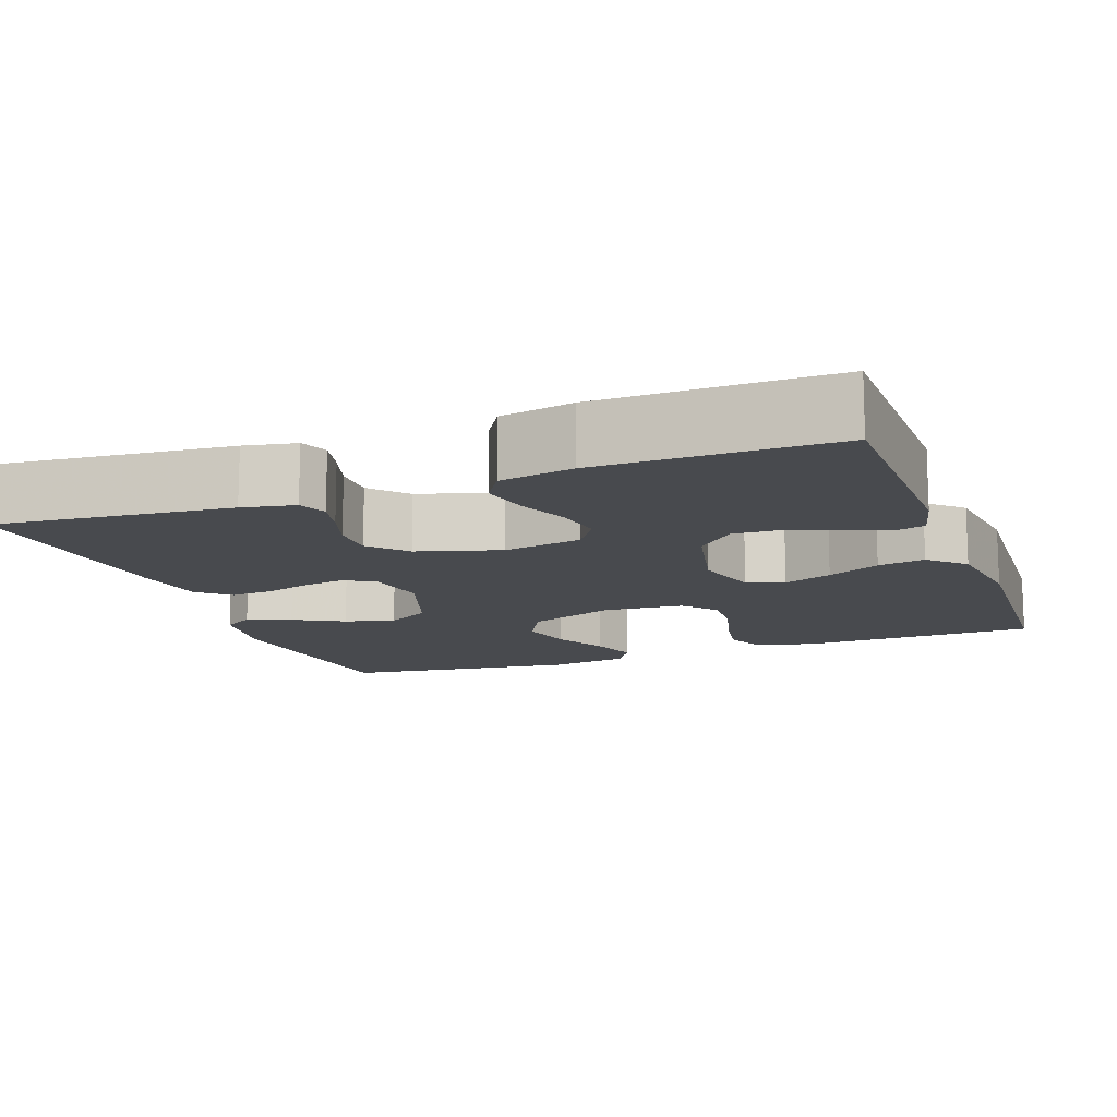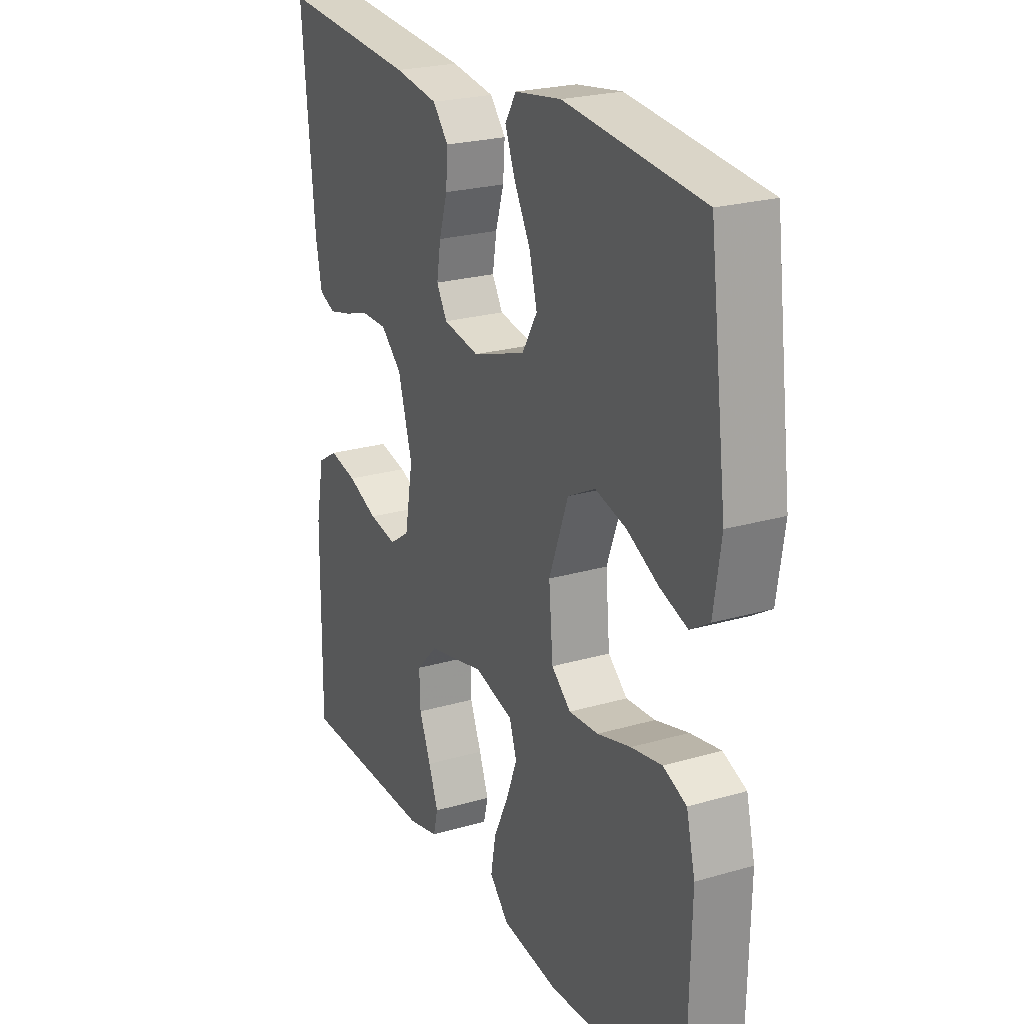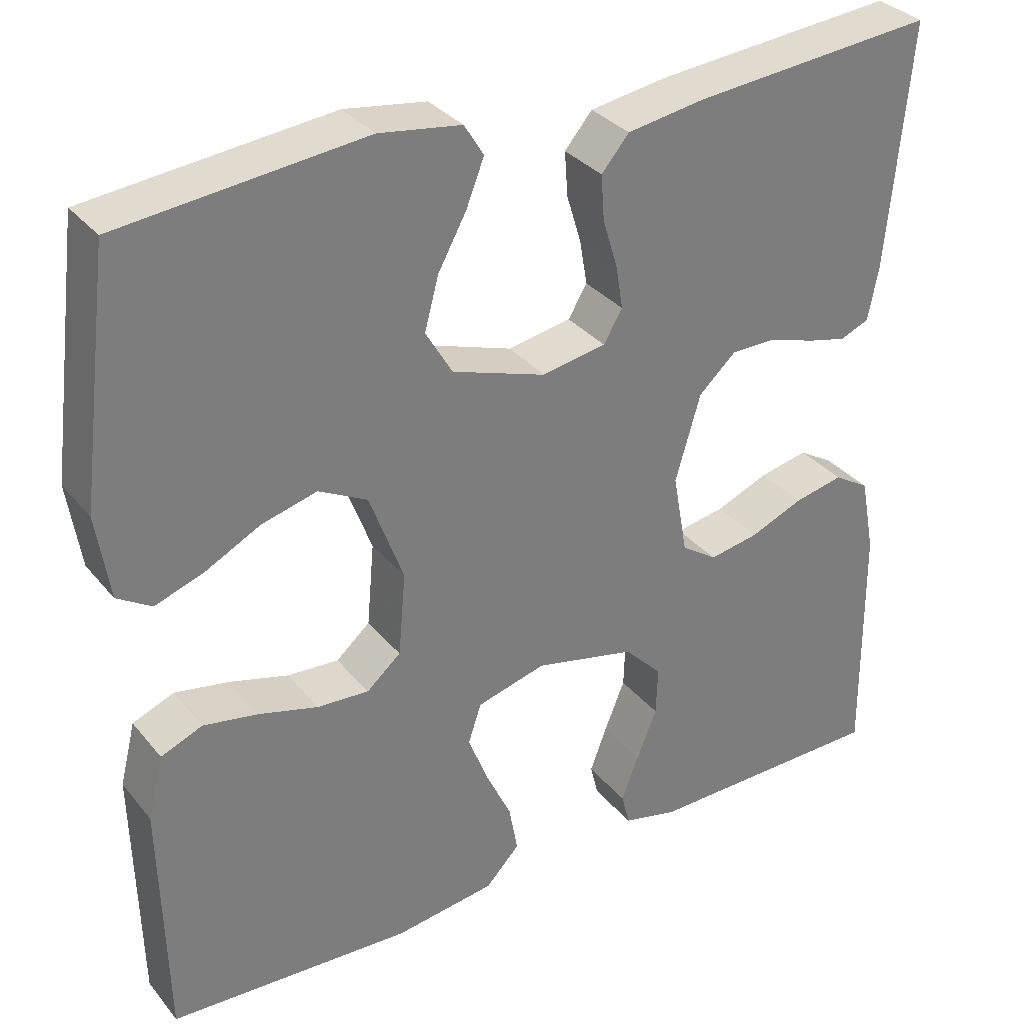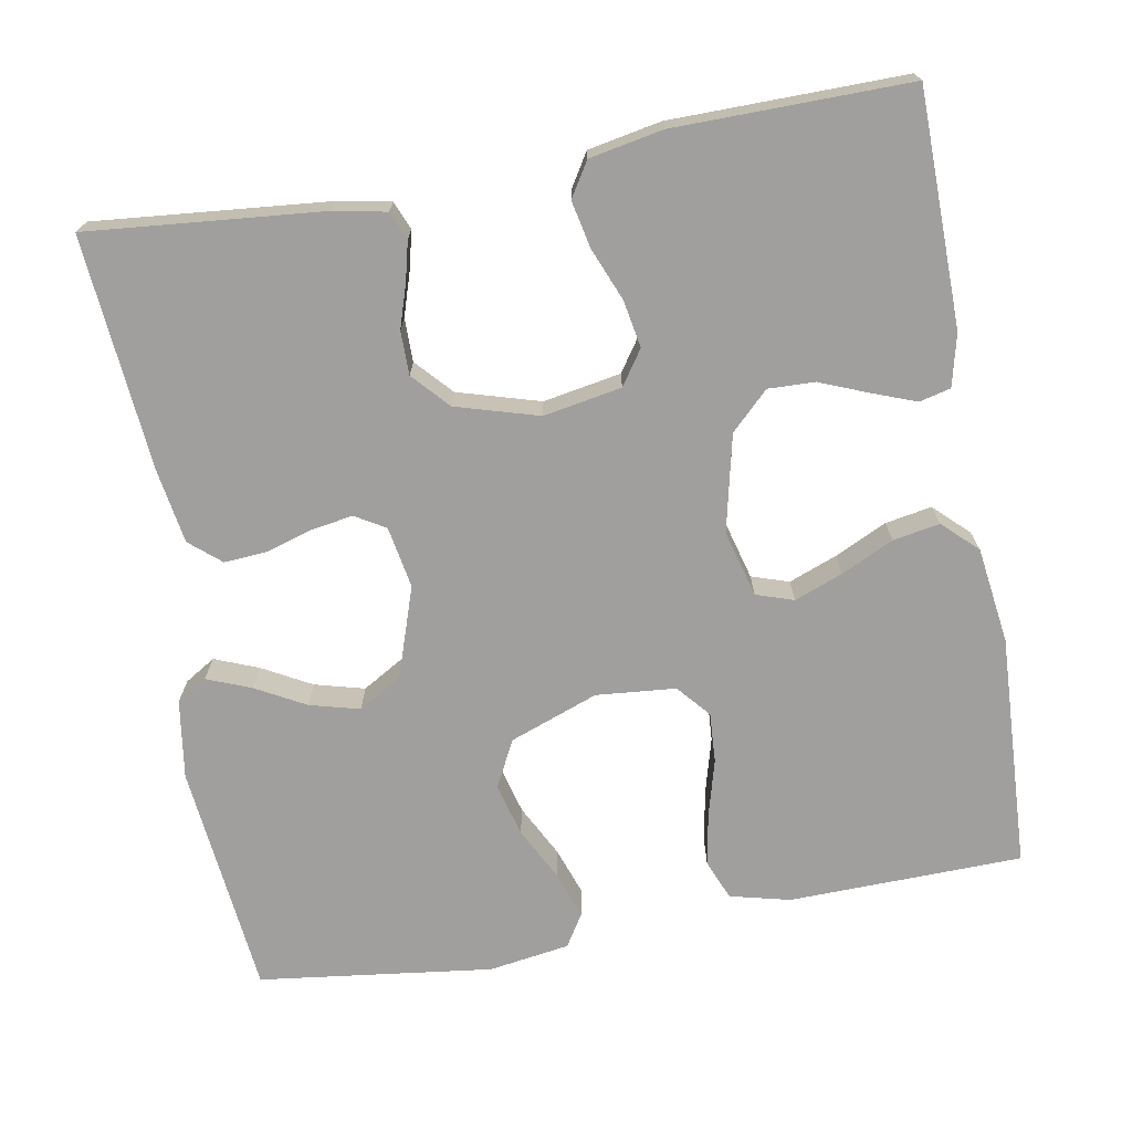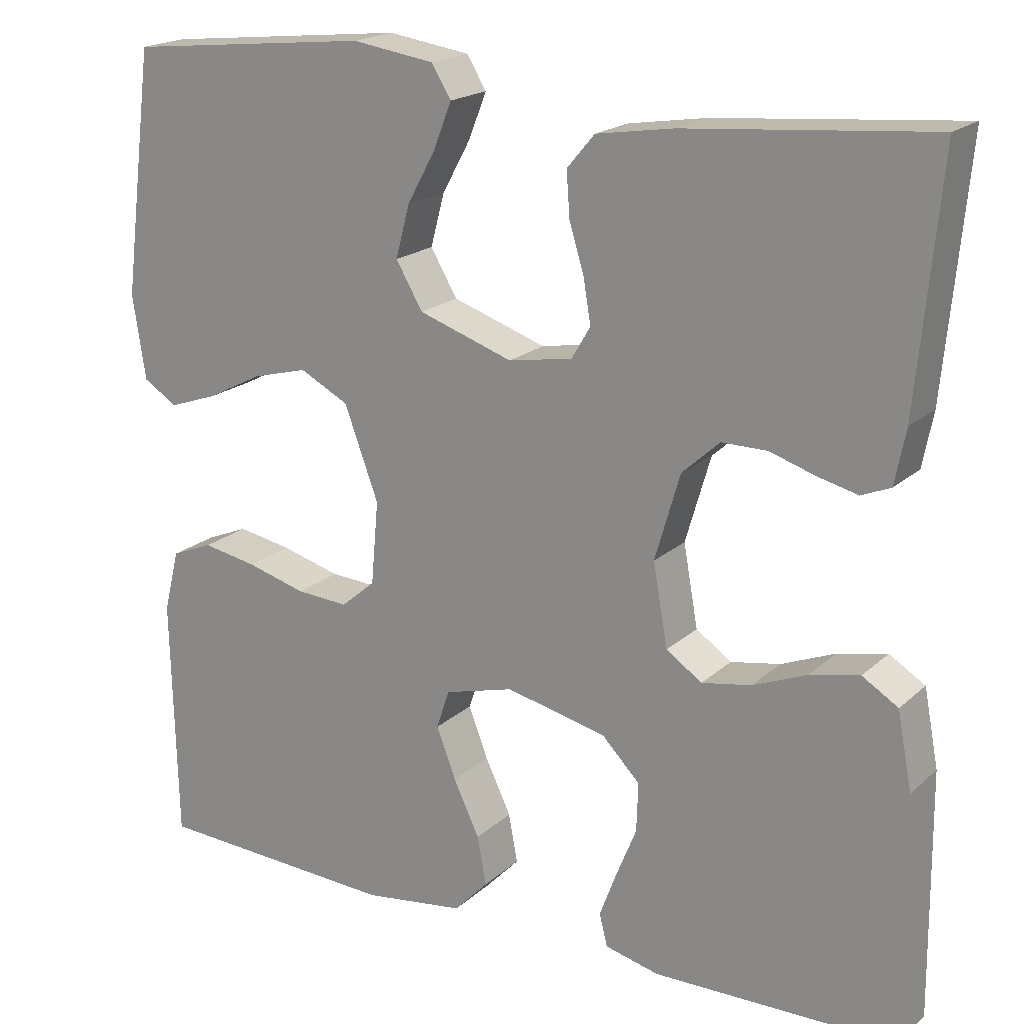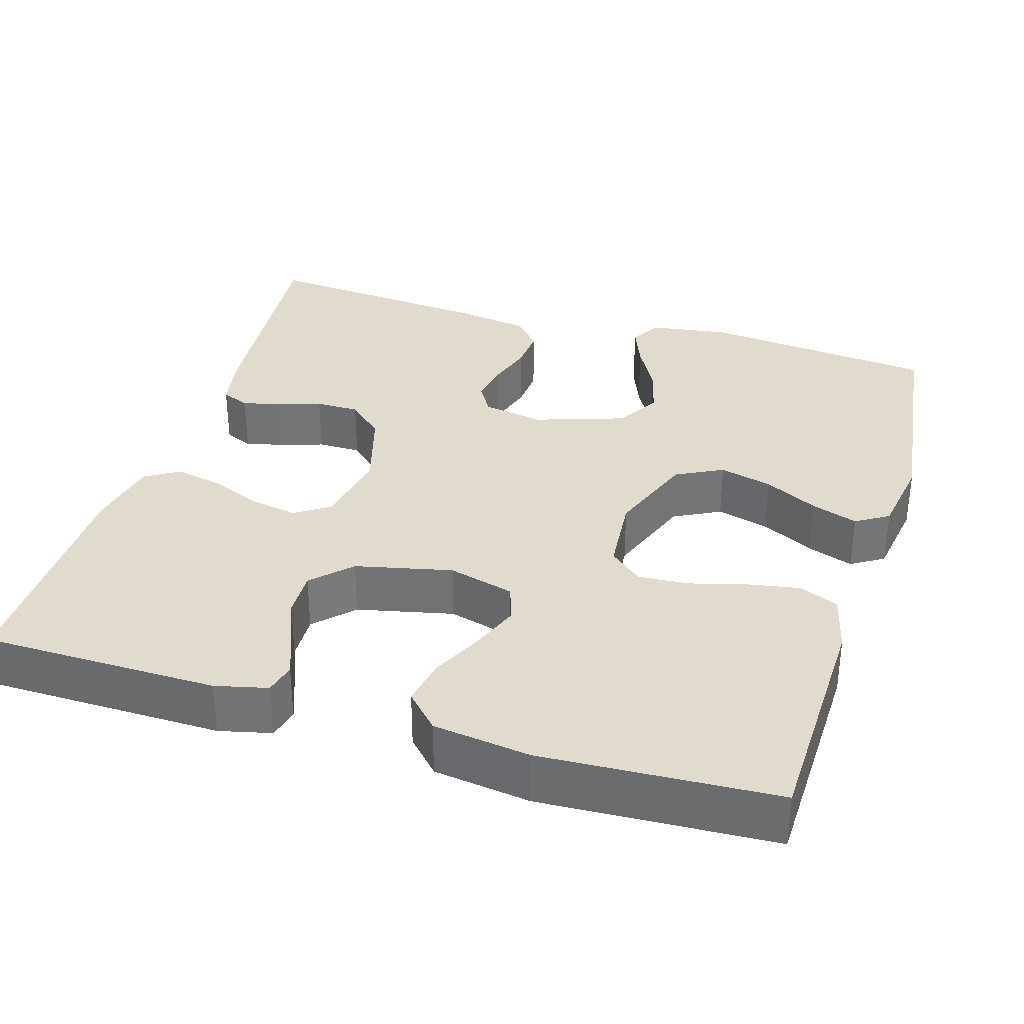
<metadata>
{"format":"obj","ext":"obj","renderer":"f3d","projection":"perspective","resolution":1024,"background":"white","views":[{"elev":-13.1,"azim":110.1,"up":"+Y"},{"elev":23.5,"azim":-116.1,"up":"+Z"},{"elev":32.6,"azim":-32.6,"up":"+Z"},{"elev":-71.4,"azim":100.1,"up":"+Y"},{"elev":19.2,"azim":32.1,"up":"+Z"},{"elev":33.8,"azim":-163.1,"up":"+Y"}]}
</metadata>
<code>
v -0.5 0.07 -0.5
v -0.507 0.07 -0.2
v -0.488 0.07 -0.123
v -0.437 0.07 -0.102
v -0.37 0.07 -0.114
v -0.297 0.07 -0.134
v -0.233 0.07 -0.138
v -0.191 0.07 -0.102
v -0.182 0.07 0
v -0.224 0.07 0.113
v -0.284 0.07 0.144
v -0.352 0.07 0.126
v -0.42 0.07 0.091
v -0.48 0.07 0.07
v -0.522 0.07 0.096
v -0.538 0.07 0.2
v -0.5 0.07 0.5
v -0.2 0.07 0.531
v -0.099 0.07 0.516
v -0.075 0.07 0.477
v -0.097 0.07 0.421
v -0.132 0.07 0.357
v -0.149 0.07 0.293
v -0.116 0.07 0.237
v 0 0.07 0.198
v 0.079 0.07 0.212
v 0.102 0.07 0.251
v 0.093 0.07 0.305
v 0.075 0.07 0.364
v 0.071 0.07 0.419
v 0.105 0.07 0.459
v 0.2 0.07 0.474
v 0.5 0.07 0.5
v 0.472 0.07 0.2
v 0.459 0.07 0.133
v 0.423 0.07 0.118
v 0.374 0.07 0.13
v 0.318 0.07 0.148
v 0.262 0.07 0.148
v 0.216 0.07 0.106
v 0.185 0.07 0
v 0.203 0.07 -0.1
v 0.247 0.07 -0.13
v 0.308 0.07 -0.119
v 0.374 0.07 -0.092
v 0.435 0.07 -0.079
v 0.479 0.07 -0.106
v 0.497 0.07 -0.2
v 0.5 0.07 -0.5
v 0.2 0.07 -0.504
v 0.133 0.07 -0.488
v 0.123 0.07 -0.448
v 0.144 0.07 -0.392
v 0.169 0.07 -0.33
v 0.171 0.07 -0.27
v 0.124 0.07 -0.222
v 0 0.07 -0.194
v -0.085 0.07 -0.217
v -0.101 0.07 -0.265
v -0.077 0.07 -0.327
v -0.045 0.07 -0.394
v -0.034 0.07 -0.454
v -0.076 0.07 -0.498
v -0.2 0.07 -0.515
v -0.5 0 -0.5
v -0.507 0 -0.2
v -0.488 0 -0.123
v -0.437 0 -0.102
v -0.37 0 -0.114
v -0.297 0 -0.134
v -0.233 0 -0.138
v -0.191 0 -0.102
v -0.182 0 0
v -0.224 0 0.113
v -0.284 0 0.144
v -0.352 0 0.126
v -0.42 0 0.091
v -0.48 0 0.07
v -0.522 0 0.096
v -0.538 0 0.2
v -0.5 0 0.5
v -0.2 0 0.531
v -0.099 0 0.516
v -0.075 0 0.477
v -0.097 0 0.421
v -0.132 0 0.357
v -0.149 0 0.293
v -0.116 0 0.237
v 0 0 0.198
v 0.079 0 0.212
v 0.102 0 0.251
v 0.093 0 0.305
v 0.075 0 0.364
v 0.071 0 0.419
v 0.105 0 0.459
v 0.2 0 0.474
v 0.5 0 0.5
v 0.472 0 0.2
v 0.459 0 0.133
v 0.423 0 0.118
v 0.374 0 0.13
v 0.318 0 0.148
v 0.262 0 0.148
v 0.216 0 0.106
v 0.185 0 0
v 0.203 0 -0.1
v 0.247 0 -0.13
v 0.308 0 -0.119
v 0.374 0 -0.092
v 0.435 0 -0.079
v 0.479 0 -0.106
v 0.497 0 -0.2
v 0.5 0 -0.5
v 0.2 0 -0.504
v 0.133 0 -0.488
v 0.123 0 -0.448
v 0.144 0 -0.392
v 0.169 0 -0.33
v 0.171 0 -0.27
v 0.124 0 -0.222
v 0 0 -0.194
v -0.085 0 -0.217
v -0.101 0 -0.265
v -0.077 0 -0.327
v -0.045 0 -0.394
v -0.034 0 -0.454
v -0.076 0 -0.498
v -0.2 0 -0.515
f 4 5 6
f 3 4 6
f 2 3 6
f 1 2 6
f 64 1 6
f 63 64 6
f 62 63 6
f 61 62 6
f 60 61 6
f 59 60 6 7
f 58 59 7 8
f 57 58 8 9
f 56 57 9 10
f 52 53 54
f 51 52 54
f 50 51 54
f 49 50 54
f 48 49 54
f 47 48 54
f 46 47 54
f 45 46 54
f 44 45 54
f 43 44 54 55
f 42 43 55 56
f 36 37 38
f 35 36 38
f 34 35 38
f 33 34 38
f 32 33 38
f 31 32 38
f 30 31 38
f 29 30 38
f 28 29 38
f 27 28 38 39
f 26 27 39 40
f 20 21 22
f 19 20 22
f 18 19 22
f 17 18 22
f 16 17 22
f 15 16 22
f 14 15 22
f 13 14 22
f 12 13 22
f 11 12 22 23
f 10 11 23 24
f 10 24 25
f 56 10 25
f 42 56 25
f 41 42 25
f 25 26 40 41
f 70 69 68
f 70 68 67
f 70 67 66
f 70 66 65
f 70 65 128
f 70 128 127
f 70 127 126
f 70 126 125
f 70 125 124
f 71 70 124 123
f 72 71 123 122
f 73 72 122 121
f 74 73 121 120
f 118 117 116
f 118 116 115
f 118 115 114
f 118 114 113
f 118 113 112
f 118 112 111
f 118 111 110
f 118 110 109
f 118 109 108
f 119 118 108 107
f 120 119 107 106
f 102 101 100
f 102 100 99
f 102 99 98
f 102 98 97
f 102 97 96
f 102 96 95
f 102 95 94
f 102 94 93
f 102 93 92
f 103 102 92 91
f 104 103 91 90
f 86 85 84
f 86 84 83
f 86 83 82
f 86 82 81
f 86 81 80
f 86 80 79
f 86 79 78
f 86 78 77
f 86 77 76
f 87 86 76 75
f 88 87 75 74
f 89 88 74
f 89 74 120
f 89 120 106
f 89 106 105
f 105 104 90 89
f 1 65 66 2
f 2 66 67 3
f 3 67 68 4
f 4 68 69 5
f 5 69 70 6
f 6 70 71 7
f 7 71 72 8
f 8 72 73 9
f 9 73 74 10
f 10 74 75 11
f 11 75 76 12
f 12 76 77 13
f 13 77 78 14
f 14 78 79 15
f 15 79 80 16
f 16 80 81 17
f 17 81 82 18
f 18 82 83 19
f 19 83 84 20
f 20 84 85 21
f 21 85 86 22
f 22 86 87 23
f 23 87 88 24
f 24 88 89 25
f 25 89 90 26
f 26 90 91 27
f 27 91 92 28
f 28 92 93 29
f 29 93 94 30
f 30 94 95 31
f 31 95 96 32
f 32 96 97 33
f 33 97 98 34
f 34 98 99 35
f 35 99 100 36
f 36 100 101 37
f 37 101 102 38
f 38 102 103 39
f 39 103 104 40
f 40 104 105 41
f 41 105 106 42
f 42 106 107 43
f 43 107 108 44
f 44 108 109 45
f 45 109 110 46
f 46 110 111 47
f 47 111 112 48
f 48 112 113 49
f 49 113 114 50
f 50 114 115 51
f 51 115 116 52
f 52 116 117 53
f 53 117 118 54
f 54 118 119 55
f 55 119 120 56
f 56 120 121 57
f 57 121 122 58
f 58 122 123 59
f 59 123 124 60
f 60 124 125 61
f 61 125 126 62
f 62 126 127 63
f 63 127 128 64
f 64 128 65 1

</code>
